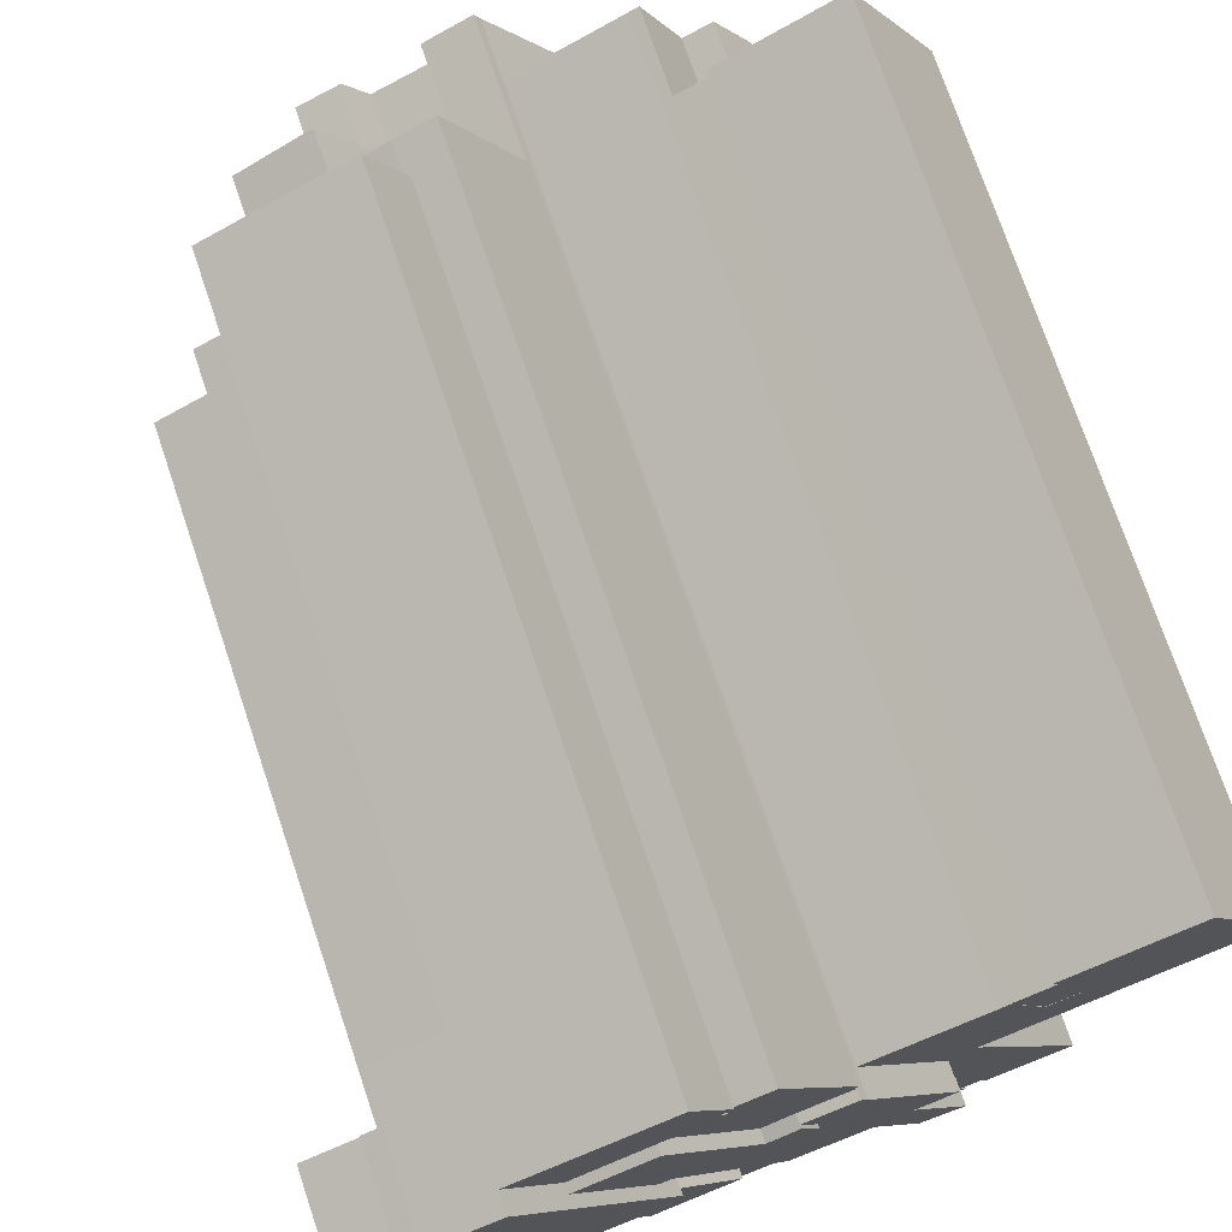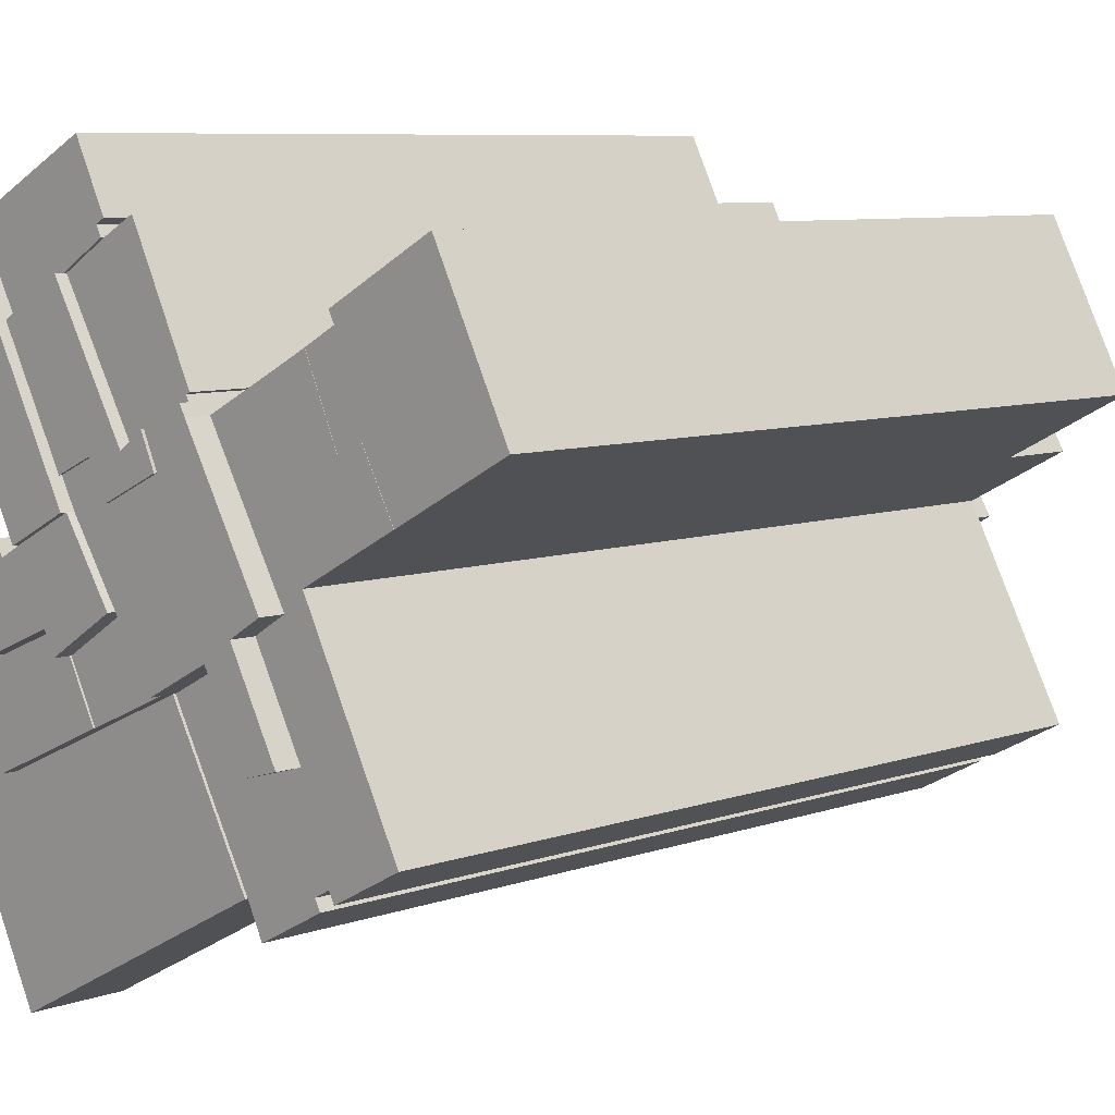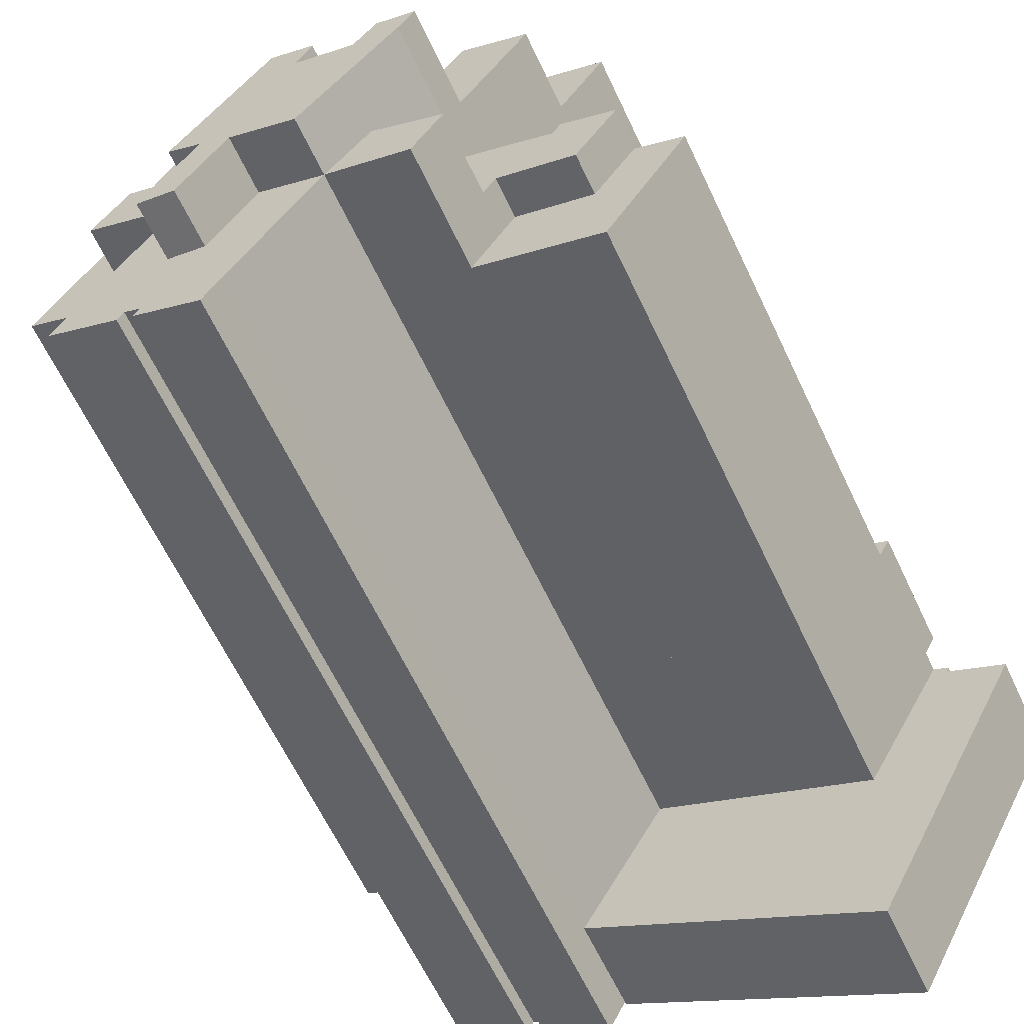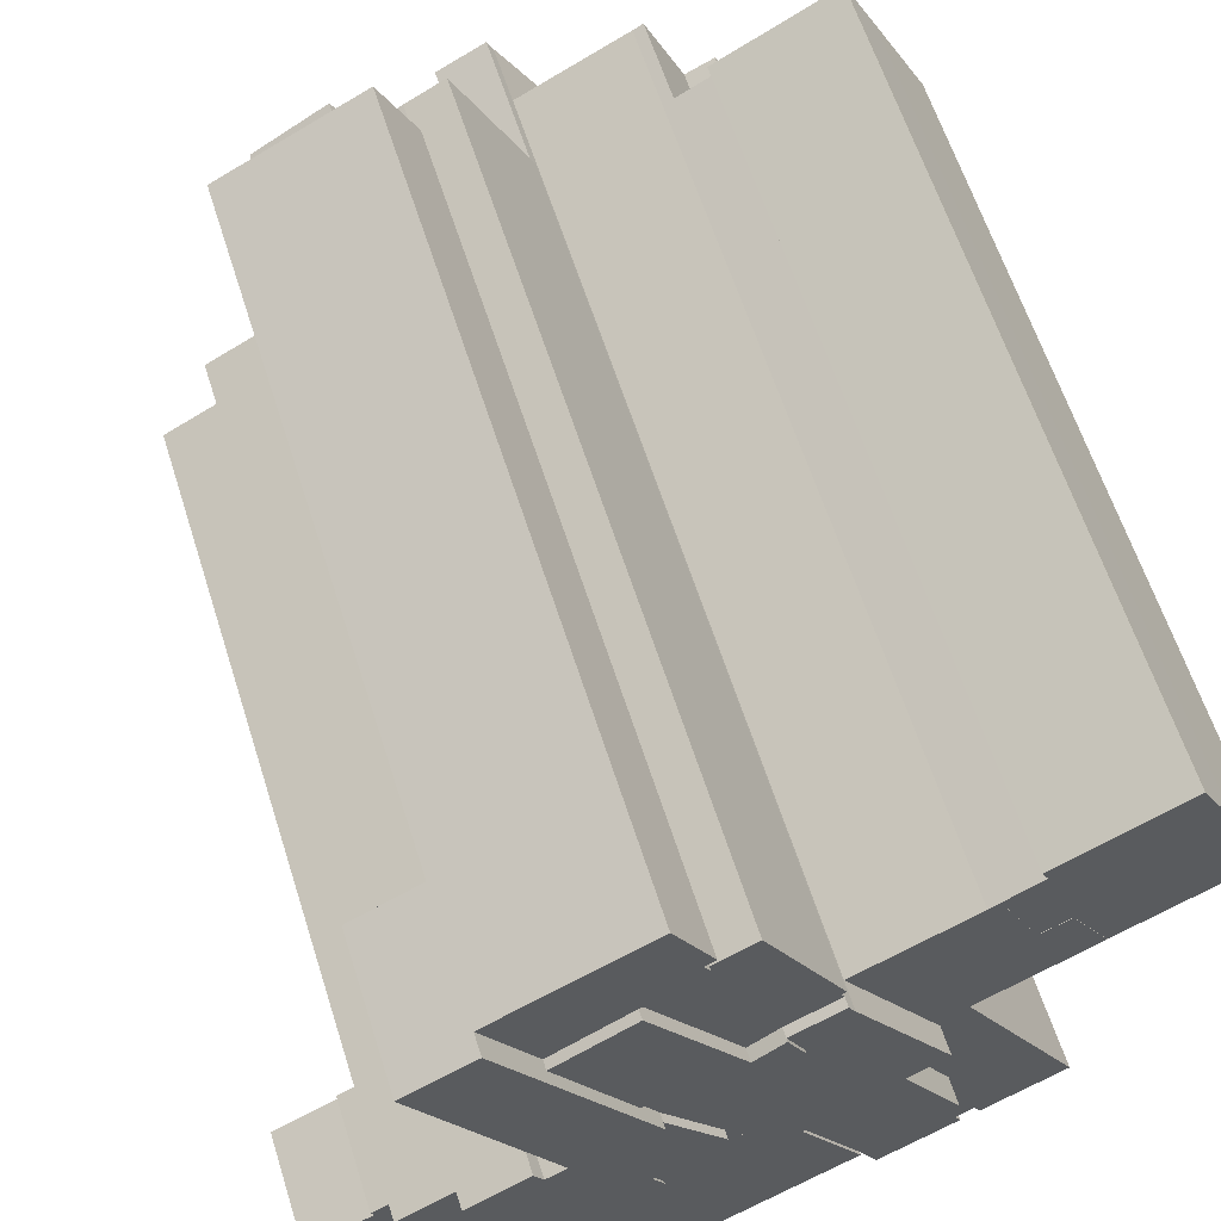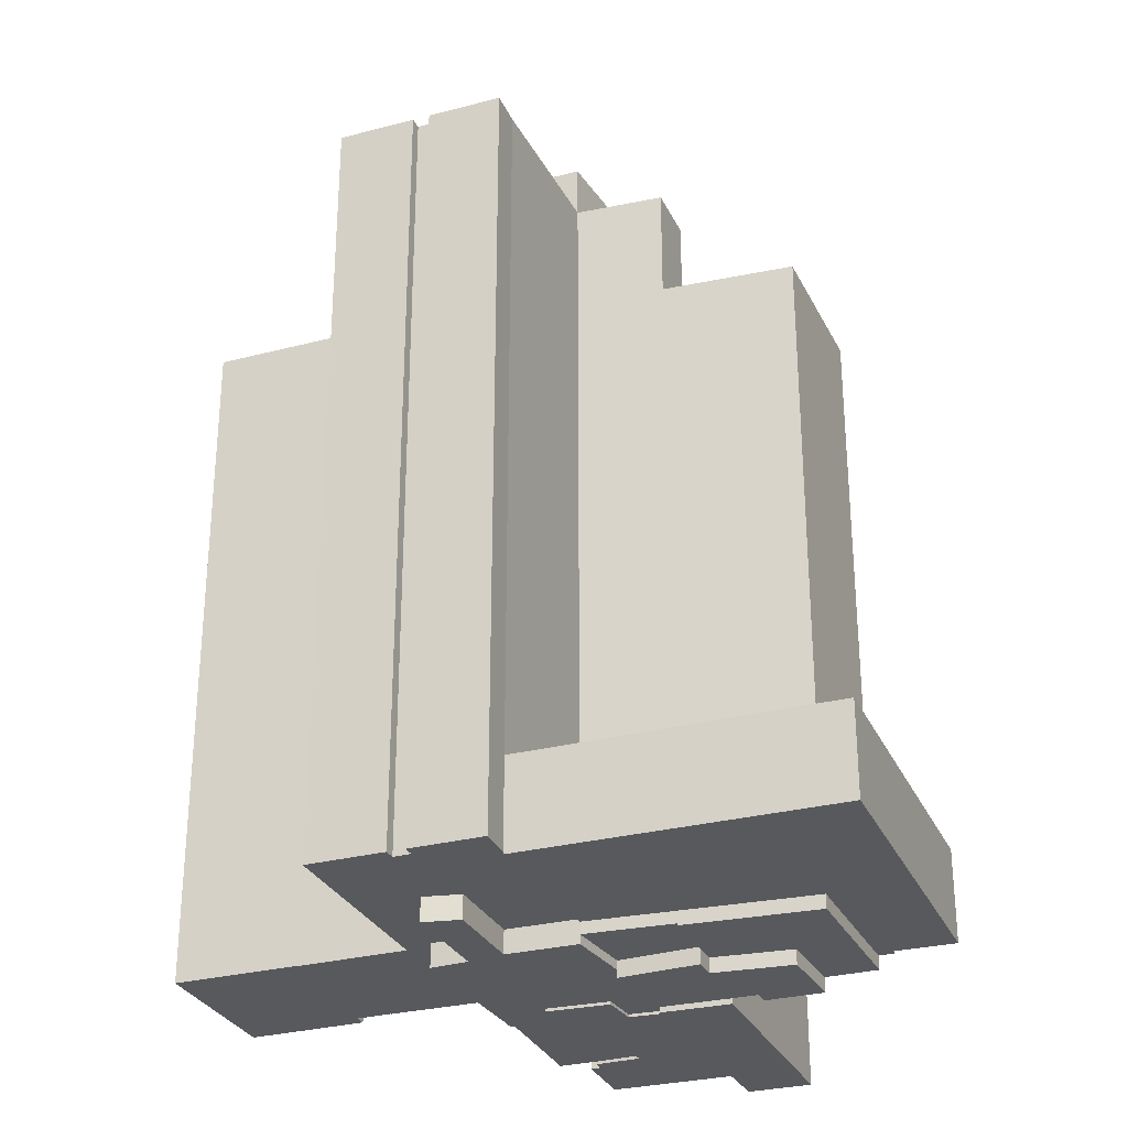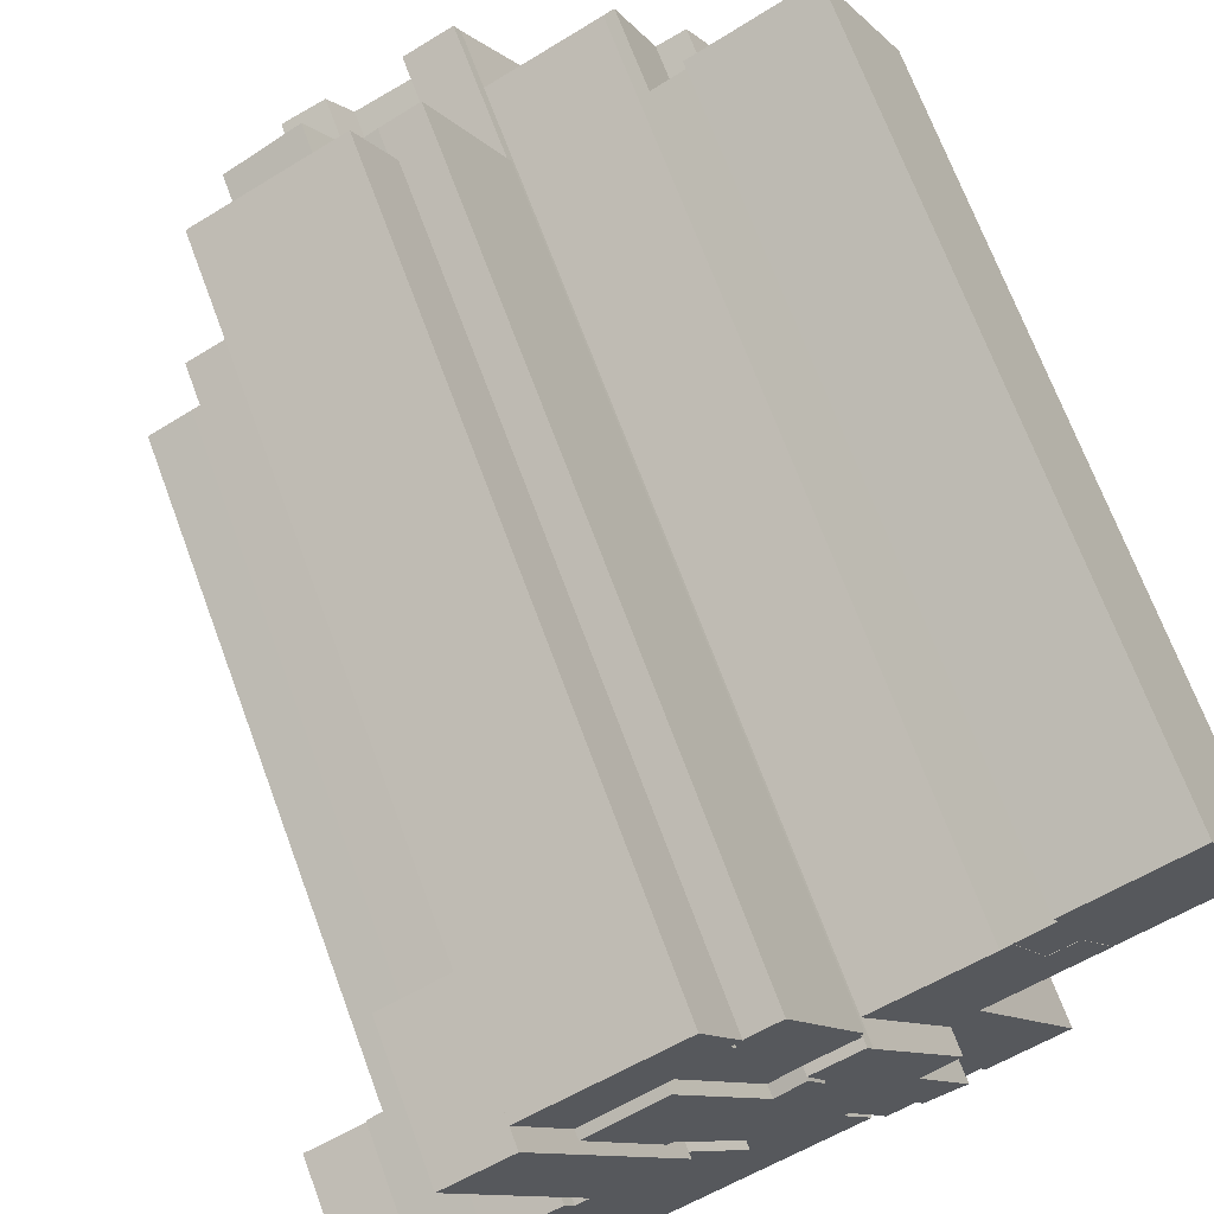
<metadata>
{"format":"obj","ext":"obj","renderer":"f3d","projection":"perspective","resolution":1024,"background":"white","views":[{"elev":73.6,"azim":-18.6,"up":"+Z"},{"elev":7.6,"azim":44.9,"up":"+Z"},{"elev":-63.5,"azim":-154.7,"up":"+Z"},{"elev":60.4,"azim":-17.4,"up":"+Z"},{"elev":-29.5,"azim":173.5,"up":"+Y"},{"elev":68.6,"azim":-20.2,"up":"+Z"}]}
</metadata>
<code>
v  6.163 8.06 -47.3
v  15.01 0.93 -42.71
v  6.162 0.93 -47.3
v  15.01 8.06 -42.71
v  -5.287 8.06 -25.24
v  -5.287 0.93 -25.24
v  -5.864 8.06 -24.13
v  -5.864 0.93 -24.13
v  -1.666 0.93 -22.07
v  -1.666 8.06 -22.07
v  -1.879 8.06 -21.67
v  -1.88 0.93 -21.67
v  -0.8087 0.93 -21.1
v  -0.8085 8.06 -21.1
v  5.228 0.93 -32.01
v  5.228 8.06 -32.01
v  21.09 0.93 -25.14
v  21.09 8.06 -25.14
v  27.46 0.93 -36.26
v  27.46 8.06 -36.26
v  24.68 -0.71 -8.632
v  24.26 66.03 -7.841
v  24.26 -0.71 -7.839
v  24.68 66.03 -8.634
v  31.02 -0.71 -19.37
v  31.02 66.03 -19.38
v  28.45 66.03 -20.91
v  28.44 -0.71 -20.91
v  32.3 -0.71 -27.9
v  32.3 66.03 -27.9
v  29.46 66.03 -28.7
v  29.46 -0.71 -28.7
v  26.12 66.03 -22.57
v  26.12 -0.71 -22.57
v  21.09 66.03 -25.14
v  21.09 -0.71 -25.14
v  14.08 66.03 -14.86
v  14.07 -0.71 -14.86
v  12.92 66.03 -12.79
v  12.92 -0.71 -12.79
v  15.87 -0.71 -11.48
v  15.87 66.03 -11.48
v  17.53 -0.71 -14.05
v  17.53 66.03 -14.05
v  22.08 -0.71 -11.98
v  22.08 66.03 -11.98
v  20.92 66.03 -9.528
v  20.91 -0.71 -9.526
v  39.37 61.83 -14.25
v  40.19 1.13 -13.82
v  39.37 1.13 -14.25
v  40.19 61.83 -13.83
v  32.61 61.83 -17.8
v  32.6 1.13 -17.79
v  39.15 1.13 -30.2
v  39.15 61.83 -30.2
v  40.14 1.13 -32.06
v  40.14 61.83 -32.07
v  40.38 1.13 -32.51
v  40.38 61.83 -32.52
v  35.01 61.83 -35.34
v  35.01 1.13 -35.34
v  34.74 61.83 -34.84
v  34.74 1.13 -34.84
v  34.57 61.83 -34.53
v  34.57 1.13 -34.53
v  33.37 61.83 -35.19
v  33.37 1.13 -35.19
v  33.53 1.13 -35.46
v  33.53 61.83 -35.46
v  33.82 1.13 -35.96
v  33.82 61.83 -35.97
v  28.69 61.83 -38.67
v  28.69 1.13 -38.67
v  28.4 61.83 -38.1
v  28.4 1.13 -38.1
v  27.46 61.83 -36.26
v  27.46 1.13 -36.26
v  21.09 61.83 -25.14
v  21.09 1.13 -25.14
v  26.12 1.13 -22.57
v  26.12 61.83 -22.57
v  29.46 1.13 -28.7
v  29.46 61.83 -28.7
v  32.3 1.13 -27.9
v  32.3 61.83 -27.9
v  28.45 61.83 -20.91
v  28.44 1.13 -20.91
v  31.02 1.13 -19.37
v  31.02 61.83 -19.38
v  24.68 61.83 -8.634
v  24.68 1.13 -8.632
v  32.29 1.13 -4.776
v  32.29 61.83 -4.778
v  32.99 1.13 -4.399
v  32.99 61.83 -4.4
v  35.68 1.13 -10.24
v  35.68 61.83 -10.24
v  37.65 1.13 -9.331
v  37.65 61.83 -9.333
v  35.45 1.15 -3.071
v  32.99 55.89 -4.4
v  32.99 1.15 -4.399
v  35.45 55.89 -3.073
v  35.02 55.89 -2.223
v  35.01 1.15 -2.221
v  43.26 1.15 2.175
v  43.26 55.89 2.173
v  43.59 1.15 1.525
v  43.59 55.89 1.523
v  44.95 1.15 -1.112
v  44.95 55.89 -1.114
v  45.48 1.15 -2.143
v  45.48 55.89 -2.144
v  49.09 1.15 -9.162
v  49.1 55.89 -9.164
v  48.96 55.89 -9.233
v  48.96 1.15 -9.231
v  40.19 55.89 -13.83
v  40.19 1.15 -13.82
v  37.65 55.89 -9.333
v  37.65 1.15 -9.331
v  35.68 55.89 -10.24
v  35.68 1.15 -10.24
v  18.96 -0.06 -10.93
v  20.92 55.84 -9.527
v  20.91 -0.06 -9.526
v  18.96 55.84 -10.93
v  12.91 55.84 -0.8747
v  12.91 -0.06 -0.8729
v  16.62 -0.06 1.281
v  16.62 55.84 1.28
v  19.3 -0.06 2.686
v  19.3 55.84 2.684
v  24.35 -0.06 -7.268
v  24.35 55.84 -7.27
v  24.03 55.84 -7.409
v  24.03 -0.06 -7.407
v  24.26 -0.06 -7.839
v  24.26 55.84 -7.841
v  22.08 -0.93 -11.98
v  20.92 58.88 -9.528
v  20.91 -0.93 -9.526
v  22.08 58.88 -11.98
v  17.53 58.88 -14.05
v  17.53 -0.93 -14.05
v  15.87 58.88 -11.48
v  15.87 -0.93 -11.48
v  12.92 58.88 -12.79
v  12.92 -0.93 -12.79
v  7.894 58.88 -3.787
v  7.893 -0.93 -3.785
v  12.91 -0.93 -0.8729
v  12.91 58.88 -0.8748
v  18.96 -0.93 -10.93
v  18.96 58.88 -10.93
v  11.61 55.86 -22.1
v  12.51 -1.29 -23.76
v  11.61 -1.29 -22.1
v  12.51 55.86 -23.76
v  5.829 55.86 -24.44
v  5.828 -1.29 -24.44
v  2.769 55.86 -19.2
v  2.767 -1.29 -19.2
v  6.812 -1.29 -17.07
v  6.814 55.86 -17.07
v  7.413 -1.29 -18.2
v  7.415 55.86 -18.2
v  9.155 -1.29 -17.28
v  9.156 55.86 -17.28
v  14.07 -1.29 -14.86
v  14.08 55.86 -14.86
v  17.89 -1.29 -20.46
v  17.89 55.86 -20.46
v  21.09 1.539e-15 -25.14
v  17.89 61.84 -20.46
v  17.89 1.253e-15 -20.46
v  21.09 61.84 -25.14
v  14.74 61.84 -27.9
v  14.73 1.708e-15 -27.89
v  12.51 61.84 -23.76
v  12.51 1.455e-15 -23.76
v  5.229 52.87 -32.01
v  14.73 -0.14 -27.89
v  5.228 -0.14 -32.01
v  14.74 52.87 -27.89
v  -0.8076 52.87 -21.1
v  -0.8087 -0.14 -21.1
v  2.201 -0.14 -19.5
v  2.202 52.87 -19.5
v  2.767 -0.14 -19.2
v  2.768 52.87 -19.2
v  5.828 -0.14 -24.44
v  5.829 52.87 -24.44
v  11.61 -0.14 -22.1
v  11.61 52.87 -22.1
v  7.894 52.9 -3.787
v  16.62 -0.29 1.281
v  7.893 -0.29 -3.785
v  16.62 52.9 1.28
v  4.509 52.9 2.279
v  4.508 -0.29 2.281
v  13.9 -0.29 7.034
v  13.9 52.9 7.032
v  14.42 -0.29 7.298
v  14.43 52.9 7.296
v  16.92 -0.29 2.422
v  16.92 52.9 2.42
v  16.22 52.9 2.038
v  16.22 -0.29 2.04
v  14.07 -1.71 -14.86
v  4.508 8.079 2.28
v  4.508 -1.71 2.281
v  14.07 8.079 -14.86
v  9.155 8.079 -17.28
v  9.155 -1.71 -17.28
v  7.249 8.079 -13.68
v  7.249 -1.71 -13.68
v  0.0002084 8.079 -0.0003093
v  0 -1.71 -1.047e-16
v  2.467 -1.71 1.249
v  2.467 8.079 1.249
v  20.84 8.06 -39.69
v  20.84 0.93 -39.69
v  16.09 8.06 -42.16
v  16.09 0.93 -42.16
g defaultobject
f 1 2 3
f 2 1 4
f 5 3 6
f 3 5 1
f 7 6 8
f 6 7 5
f 9 7 8
f 7 9 10
f 11 9 12
f 9 11 10
f 13 11 12
f 11 13 14
f 15 14 13
f 14 15 16
f 17 16 15
f 16 17 18
f 19 18 17
f 18 19 20
f 21 22 23
f 22 21 24
f 25 24 21
f 24 25 26
f 27 25 28
f 25 27 26
f 29 27 28
f 27 29 30
f 31 29 32
f 29 31 30
f 33 32 34
f 32 33 31
f 35 34 36
f 34 35 33
f 37 36 38
f 36 37 35
f 39 38 40
f 38 39 37
f 41 39 40
f 39 41 42
f 43 42 41
f 42 43 44
f 45 44 43
f 44 45 46
f 47 45 48
f 45 47 46
f 23 47 48
f 47 23 22
f 49 50 51
f 50 49 52
f 53 51 54
f 51 53 49
f 55 53 54
f 53 55 56
f 57 56 55
f 56 57 58
f 59 58 57
f 58 59 60
f 61 59 62
f 59 61 60
f 63 62 64
f 62 63 61
f 65 64 66
f 64 65 63
f 67 66 68
f 66 67 65
f 69 67 68
f 67 69 70
f 71 70 69
f 70 71 72
f 73 71 74
f 71 73 72
f 75 74 76
f 74 75 73
f 77 76 78
f 76 77 75
f 79 78 80
f 78 79 77
f 81 79 80
f 79 81 82
f 83 82 81
f 82 83 84
f 85 84 83
f 84 85 86
f 87 85 88
f 85 87 86
f 89 87 88
f 87 89 90
f 91 89 92
f 89 91 90
f 93 91 92
f 91 93 94
f 95 94 93
f 94 95 96
f 97 96 95
f 96 97 98
f 99 98 97
f 98 99 100
f 50 100 99
f 100 50 52
f 101 102 103
f 102 101 104
f 105 101 106
f 101 105 104
f 107 105 106
f 105 107 108
f 109 108 107
f 108 109 110
f 111 110 109
f 110 111 112
f 113 112 111
f 112 113 114
f 115 114 113
f 114 115 116
f 117 115 118
f 115 117 116
f 119 118 120
f 118 119 117
f 121 120 122
f 120 121 119
f 123 122 124
f 122 123 121
f 102 124 103
f 124 102 123
f 125 126 127
f 126 125 128
f 129 125 130
f 125 129 128
f 131 129 130
f 129 131 132
f 133 132 131
f 132 133 134
f 135 134 133
f 134 135 136
f 137 135 138
f 135 137 136
f 139 137 138
f 137 139 140
f 126 139 127
f 139 126 140
f 141 142 143
f 142 141 144
f 145 141 146
f 141 145 144
f 147 146 148
f 146 147 145
f 149 148 150
f 148 149 147
f 151 150 152
f 150 151 149
f 153 151 152
f 151 153 154
f 155 154 153
f 154 155 156
f 142 155 143
f 155 142 156
f 157 158 159
f 158 157 160
f 161 159 162
f 159 161 157
f 163 162 164
f 162 163 161
f 165 163 164
f 163 165 166
f 167 166 165
f 166 167 168
f 169 168 167
f 168 169 170
f 171 170 169
f 170 171 172
f 173 172 171
f 172 173 174
f 160 173 158
f 173 160 174
f 175 176 177
f 176 175 178
f 179 175 180
f 175 179 178
f 181 180 182
f 180 181 179
f 177 181 182
f 181 177 176
f 183 184 185
f 184 183 186
f 187 185 188
f 185 187 183
f 189 187 188
f 187 189 190
f 191 190 189
f 190 191 192
f 193 192 191
f 192 193 194
f 195 194 193
f 194 195 196
f 184 196 195
f 196 184 186
f 197 198 199
f 198 197 200
f 201 199 202
f 199 201 197
f 203 201 202
f 201 203 204
f 205 204 203
f 204 205 206
f 207 206 205
f 206 207 208
f 209 207 210
f 207 209 208
f 198 209 210
f 209 198 200
f 211 212 213
f 212 211 214
f 215 211 216
f 211 215 214
f 217 216 218
f 216 217 215
f 219 218 220
f 218 219 217
f 221 219 220
f 219 221 222
f 213 222 221
f 222 213 212
f 223 19 224
f 19 223 20
f 225 224 226
f 224 225 223
f 4 226 2
f 226 4 225
f 177 180 175
f 180 177 182
f 185 193 188
f 193 185 184
f 193 184 195
f 193 189 188
f 189 193 191
f 198 202 199
f 202 198 210
f 202 210 203
f 203 210 207
f 203 207 205
f 213 216 211
f 216 213 218
f 218 213 220
f 220 213 221
f 12 9 13
f 17 224 19
f 224 17 226
f 226 17 2
f 2 17 3
f 3 17 15
f 3 15 6
f 6 15 9
f 9 15 13
f 6 9 8
f 32 29 28
f 21 28 25
f 28 21 23
f 28 23 48
f 28 48 45
f 28 45 32
f 32 45 34
f 45 36 34
f 36 45 43
f 36 43 41
f 36 41 38
f 38 41 40
f 80 83 81
f 78 66 80
f 66 78 68
f 68 78 69
f 69 78 71
f 71 78 74
f 74 78 76
f 93 97 95
f 97 93 92
f 97 92 50
f 50 92 51
f 51 92 54
f 54 92 89
f 54 89 55
f 55 89 88
f 55 88 85
f 55 85 57
f 57 85 83
f 57 83 59
f 59 83 66
f 59 66 62
f 66 83 80
f 62 66 64
f 50 99 97
f 106 109 107
f 109 106 101
f 109 101 111
f 111 101 103
f 111 103 124
f 111 124 113
f 113 124 122
f 122 115 113
f 115 122 118
f 118 122 120
f 127 130 125
f 130 127 131
f 131 127 139
f 131 139 138
f 131 138 133
f 133 138 135
f 143 146 141
f 146 143 155
f 146 155 148
f 148 155 153
f 148 153 150
f 150 153 152
f 159 164 162
f 164 159 167
f 164 167 165
f 173 159 158
f 159 173 167
f 167 173 169
f 169 173 171
f 52 98 100
f 98 52 91
f 91 52 49
f 91 49 53
f 91 53 90
f 90 53 56
f 90 56 87
f 87 56 86
f 86 56 84
f 84 56 58
f 84 58 60
f 61 65 60
f 65 61 63
f 84 79 82
f 79 84 77
f 77 84 60
f 77 60 65
f 77 65 67
f 77 67 70
f 77 70 72
f 77 72 73
f 77 73 75
f 98 94 96
f 94 98 91
f 102 121 123
f 121 102 104
f 121 104 119
f 119 104 117
f 117 104 105
f 117 105 108
f 117 108 116
f 116 108 110
f 116 110 112
f 116 112 114
f 129 126 128
f 126 129 140
f 140 129 137
f 137 129 136
f 136 129 134
f 134 129 132
f 145 142 144
f 142 145 156
f 156 145 154
f 154 145 147
f 154 147 151
f 151 147 149
f 160 172 174
f 172 160 157
f 172 157 161
f 172 161 170
f 170 161 168
f 168 161 163
f 168 163 166
f 176 179 181
f 179 176 178
f 183 196 186
f 196 183 194
f 194 183 187
f 194 187 192
f 192 187 190
f 197 209 200
f 209 197 206
f 206 197 204
f 204 197 201
f 206 208 209
f 214 222 212
f 222 214 219
f 219 214 217
f 217 214 215
f 223 18 20
f 18 223 16
f 16 223 225
f 16 225 4
f 16 4 1
f 16 1 14
f 14 1 10
f 10 1 5
f 10 5 7
f 11 14 10
f 24 47 22
f 47 24 46
f 46 24 26
f 46 26 44
f 30 33 27
f 33 30 31
f 44 39 42
f 39 44 37
f 37 44 35
f 35 44 26
f 35 26 27
f 35 27 33

</code>
